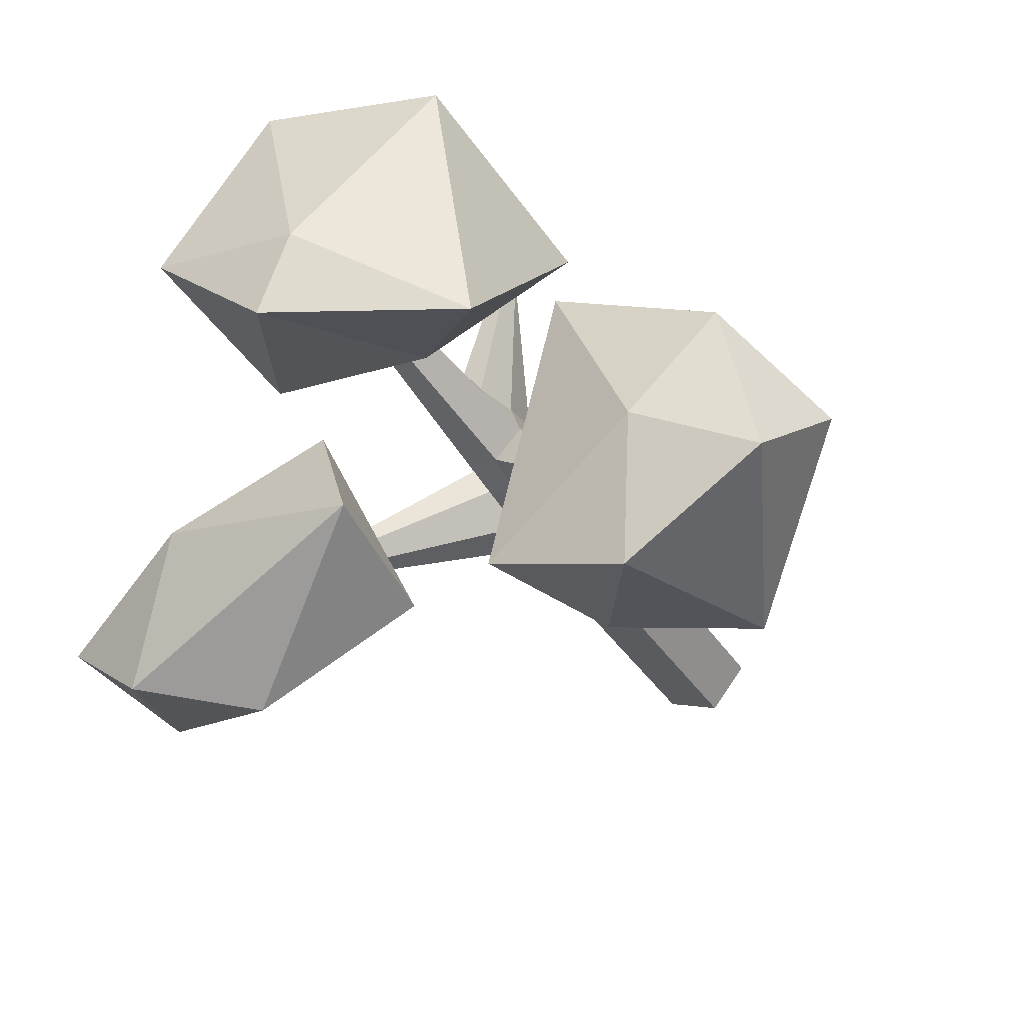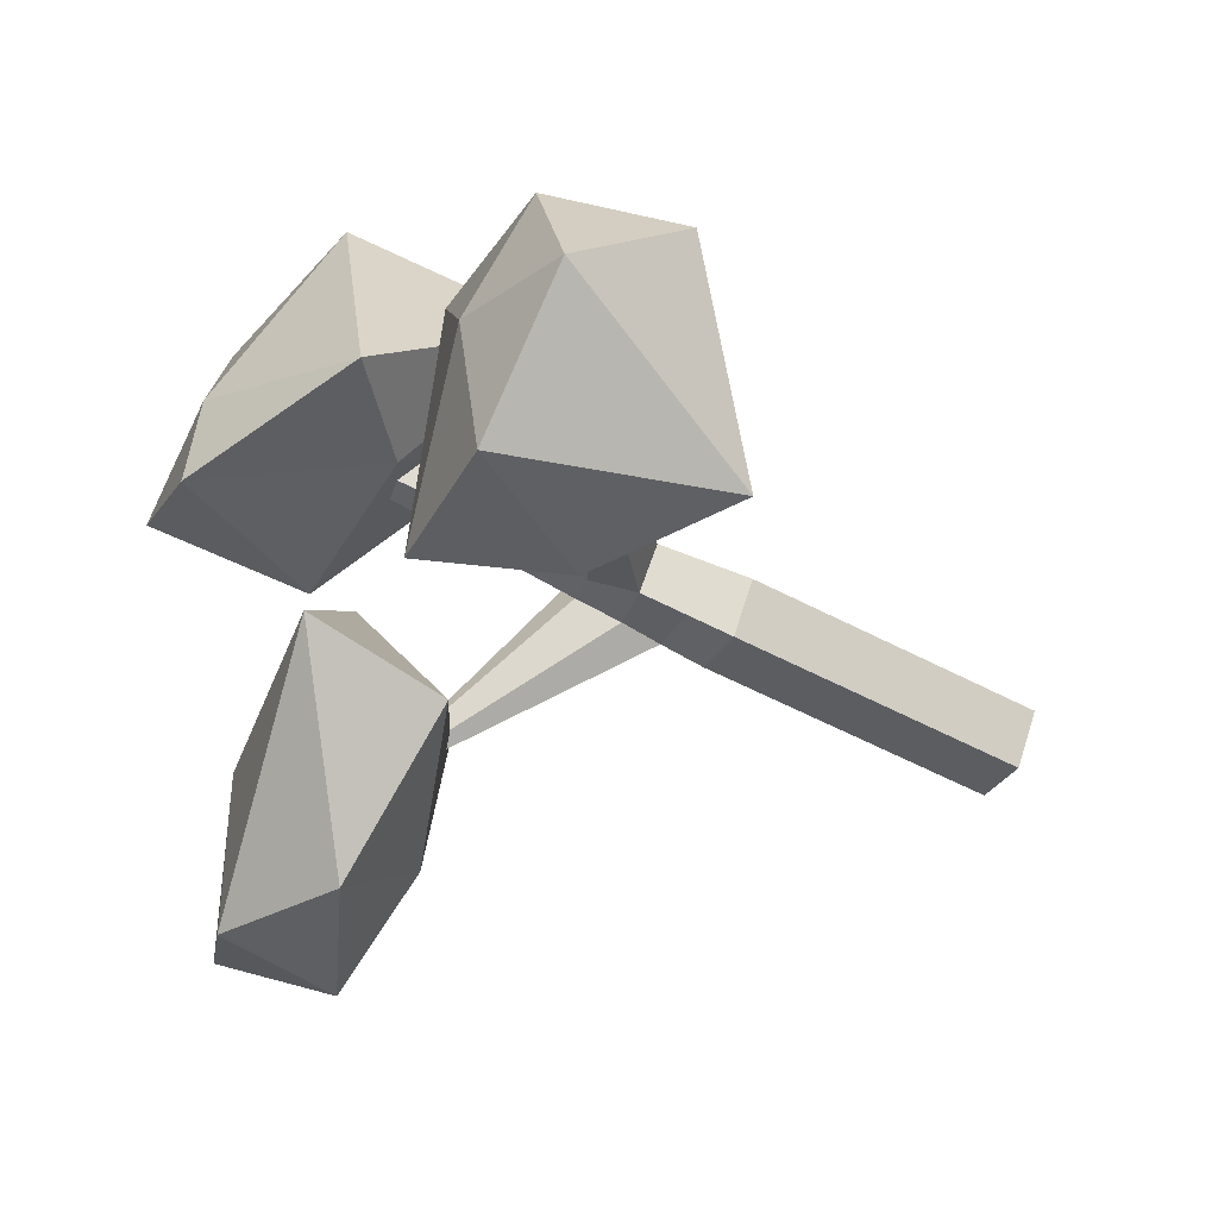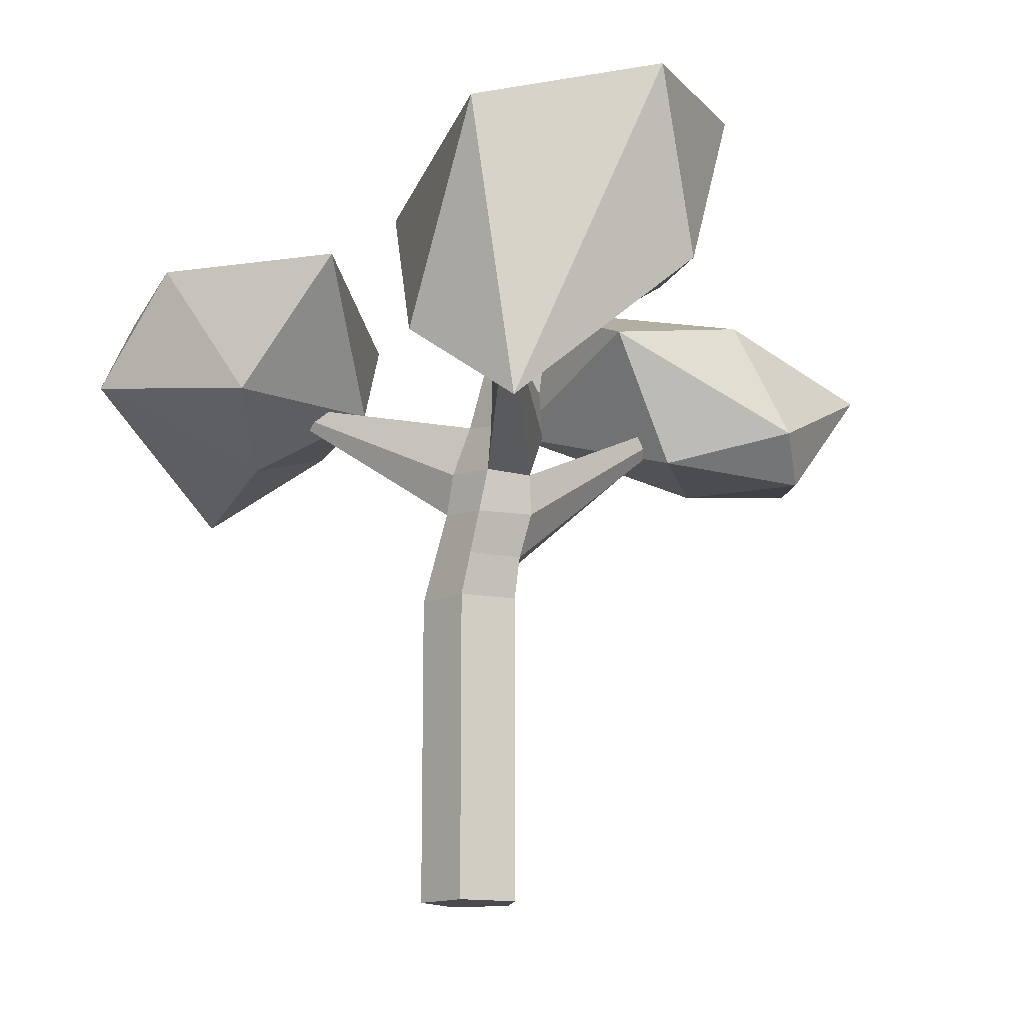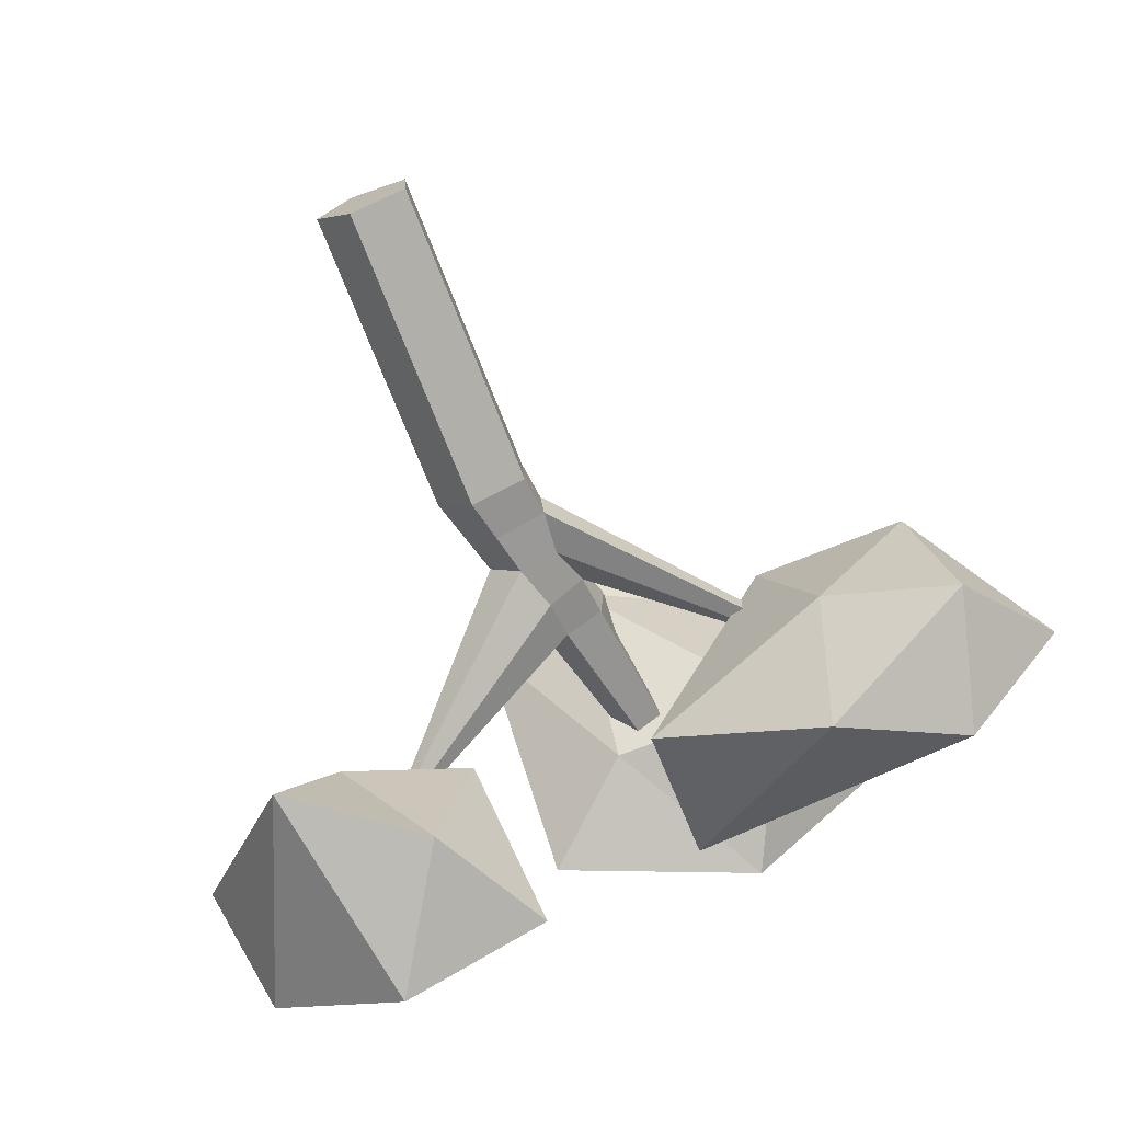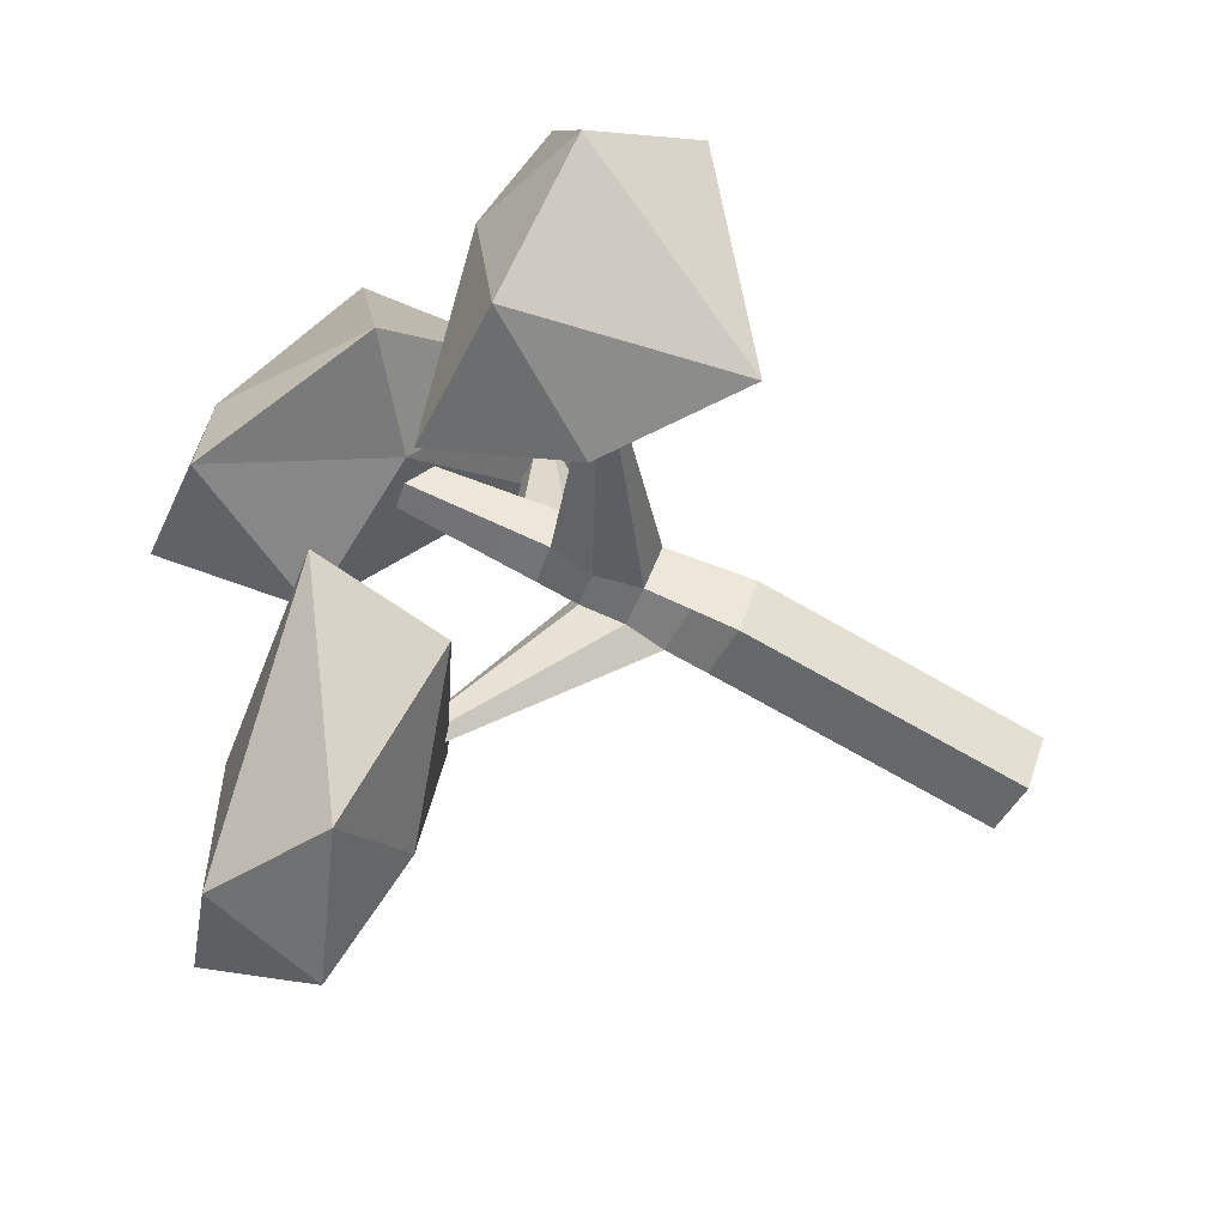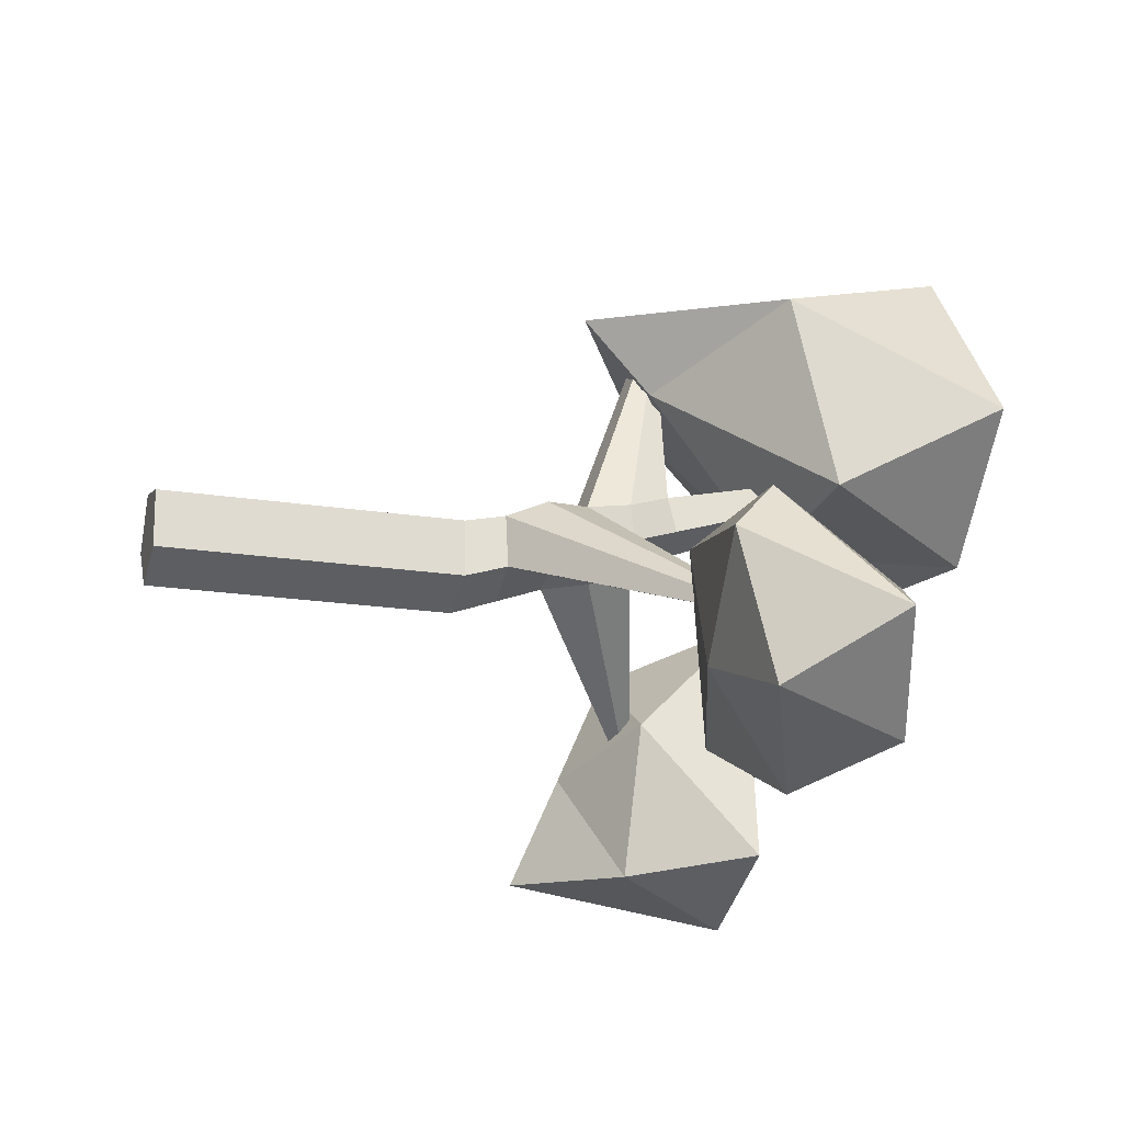
<metadata>
{"format":"obj","ext":"obj","renderer":"f3d","projection":"perspective","resolution":1024,"background":"white","views":[{"elev":-36.6,"azim":-151.3,"up":"+Z"},{"elev":-57.5,"azim":-118.5,"up":"+Z"},{"elev":-13.7,"azim":-10.4,"up":"+Y"},{"elev":-71.6,"azim":21.3,"up":"+Z"},{"elev":-73.3,"azim":-119.6,"up":"+Z"},{"elev":-18.9,"azim":73.2,"up":"+Z"}]}
</metadata>
<code>
o leaf2_Icosphere.009
v 0.01404 1.305 0.5195
v -0.0651 1.146 0.7539
v -0.2923 1.368 0.5344
v 0.4146 1.558 0.6623
v 0.001077 1.64 0.09711
v 0.4578 1.658 0.1402
v 0.3051 2.015 0.8091
v -0.1746 1.916 0.7605
v -0.259 1.854 -0.003357
v 0.2483 2.076 0.02605
v 0.5933 2.063 0.3441
v 0.1488 2.093 0.2437
f 1 2 3
f 2 1 4
f 1 3 5
f 1 5 6
f 1 6 4
f 2 4 7
f 3 2 8
f 5 3 9
f 6 5 10
f 4 6 11
f 2 7 8
f 3 8 9
f 5 9 10
f 6 10 11
f 4 11 7
f 8 7 12
f 9 8 12
f 10 9 12
f 11 10 12
f 7 11 12
o leaf3_Icosphere.010
v -0.595 1.226 -0.4117
v -0.6642 1.378 -0.09676
v -1.042 1.436 -0.3706
v -0.2997 1.375 -0.3135
v -0.7004 1.12 -0.6931
v -0.3771 1.35 -0.72
v -0.4388 1.732 0.03989
v -0.8751 1.726 -0.1781
v -0.9528 1.693 -0.5903
v -0.5877 1.69 -0.8084
v -0.2159 1.677 -0.6741
v -0.6555 1.783 -0.4451
f 13 14 15
f 14 13 16
f 13 15 17
f 13 17 18
f 13 18 16
f 14 16 19
f 15 14 20
f 17 15 21
f 18 17 22
f 16 18 23
f 14 19 20
f 15 20 21
f 17 21 22
f 18 22 23
f 16 23 19
f 20 19 24
f 21 20 24
f 22 21 24
f 23 22 24
f 19 23 24
o leaf1_Icosphere.011
v 0.6735 1.213 -0.4413
v 0.5319 1.224 -0.1028
v 0.1683 1.39 -0.5008
v 0.9245 1.196 -0.1748
v 0.6016 1.431 -0.7165
v 1.003 1.26 -0.5744
v 0.8705 1.313 -0.04547
v 0.369 1.566 0.01049
v 0.1641 1.756 -0.4106
v 0.9055 1.602 -0.6521
v 1.179 1.519 -0.4169
v 0.7699 1.674 -0.2359
f 25 26 27
f 26 25 28
f 25 27 29
f 25 29 30
f 25 30 28
f 26 28 31
f 27 26 32
f 29 27 33
f 30 29 34
f 28 30 35
f 26 31 32
f 27 32 33
f 29 33 34
f 30 34 35
f 28 35 31
f 32 31 36
f 33 32 36
f 34 33 36
f 35 34 36
f 31 35 36
o Tree.001_Cylinder.005
v 0.07035 -0.01662 -0.06358
v 0.07035 0.78 -0.06358
v 0.05956 0.78 0.08952
v 0.05956 -0.01662 0.08952
v -0.08938 0.78 0.1266
v -0.08938 -0.01662 0.1266
v -0.1707 0.78 -0.003623
v -0.1707 -0.01662 -0.003623
v 0.1275 1.45 0.1278
v 0.04683 1.475 0.09999
v 0.08642 1.706 0.1737
v 0.1465 1.674 0.1916
v -0.07193 -0.01662 -0.1211
v -0.07193 0.78 -0.1211
v 0.1362 1.641 0.2535
v 0.03897 1.694 0.2245
v 0.06975 1.654 0.2738
v -0.01343 1.465 0.1675
v 0.02997 1.435 0.237
v 0.1171 1.426 0.2125
v 0.09892 1.115 0.03212
v 0.003153 1.132 -0.03275
v 0.007245 1.243 0.02628
v 0.1084 1.227 0.06402
v -0.03234 1.012 -0.04743
v -0.492 1.372 -0.3768
v -0.4863 1.39 -0.3768
v -0.1106 1.106 0.1071
v -0.02971 1.108 0.1818
v -0.02575 1.217 0.2101
v -0.06584 1.237 0.1104
v 0.08831 1.103 0.151
v -0.04243 1.3 0.658
v -0.07756 1.292 0.67
v 0.123 1.211 0.1558
v 0.118 1.339 0.09592
v 0.02704 1.359 0.06314
v -0.03964 1.351 0.139
v 0.01008 1.326 0.2186
v 0.1075 1.318 0.192
v 0.07987 0.8917 -0.03168
v -0.05214 0.8957 -0.08429
v 0.06969 1.003 -0.03134
v -0.1444 0.8942 0.02489
v -0.1182 1.008 0.05341
v -0.06949 0.8892 0.145
v -0.0496 0.9984 0.1634
v 0.06914 0.8876 0.11
v 0.09253 0.9953 0.1526
v 0.5717 1.333 -0.2364
v 0.5708 1.347 -0.2239
v -0.5034 1.386 -0.3533
v -0.5038 1.372 -0.3629
v 0.5672 1.337 -0.2598
v -0.4966 1.403 -0.355
v -0.4865 1.404 -0.3666
v -0.09567 1.349 0.6326
v -0.06613 1.354 0.6232
v -0.03892 1.327 0.631
v -0.09975 1.32 0.6595
v 0.5544 1.357 -0.2576
v 0.5556 1.37 -0.2412
v 0.5598 1.365 -0.2218
f 37 38 39 40
f 40 39 41 42
f 42 41 43 44
f 45 46 47 48
f 38 37 49 50
f 44 43 50 49
f 46 54 52 47
f 54 55 53 52
f 55 56 51 53
f 56 45 48 51
f 57 58 59 60
f 58 61 62 63
f 64 65 66 67
f 65 68 69 70
f 68 57 60 71
f 72 73 46 45
f 73 74 54 46
f 74 75 55 54
f 75 76 56 55
f 76 72 45 56
f 77 78 61 79
f 78 80 81 61
f 80 82 83 81
f 82 84 85 83
f 85 84 86 87
f 79 61 58 57
f 81 64 88 89
f 81 83 65 64
f 83 85 68 65
f 84 77 90 86
f 63 88 91 92
f 62 89 88 63
f 61 81 89 62
f 64 67 91 88
f 59 58 63 92
f 67 59 92 91
f 60 59 73 72
f 59 67 74 73
f 67 66 75 74
f 76 75 93 94
f 71 60 72 76
f 70 69 95 96
f 96 95 94 93
f 68 71 95 69
f 66 65 70 96
f 71 76 94 95
f 75 66 96 93
f 38 50 78 77
f 50 43 80 78
f 43 41 82 80
f 41 39 84 82
f 39 38 77 84
f 86 90 97 87
f 87 97 98 99
f 77 79 97 90
f 57 68 99 98
f 68 85 87 99
f 79 57 98 97
f 51 48 47 52 53
f 44 49 37 40 42

</code>
